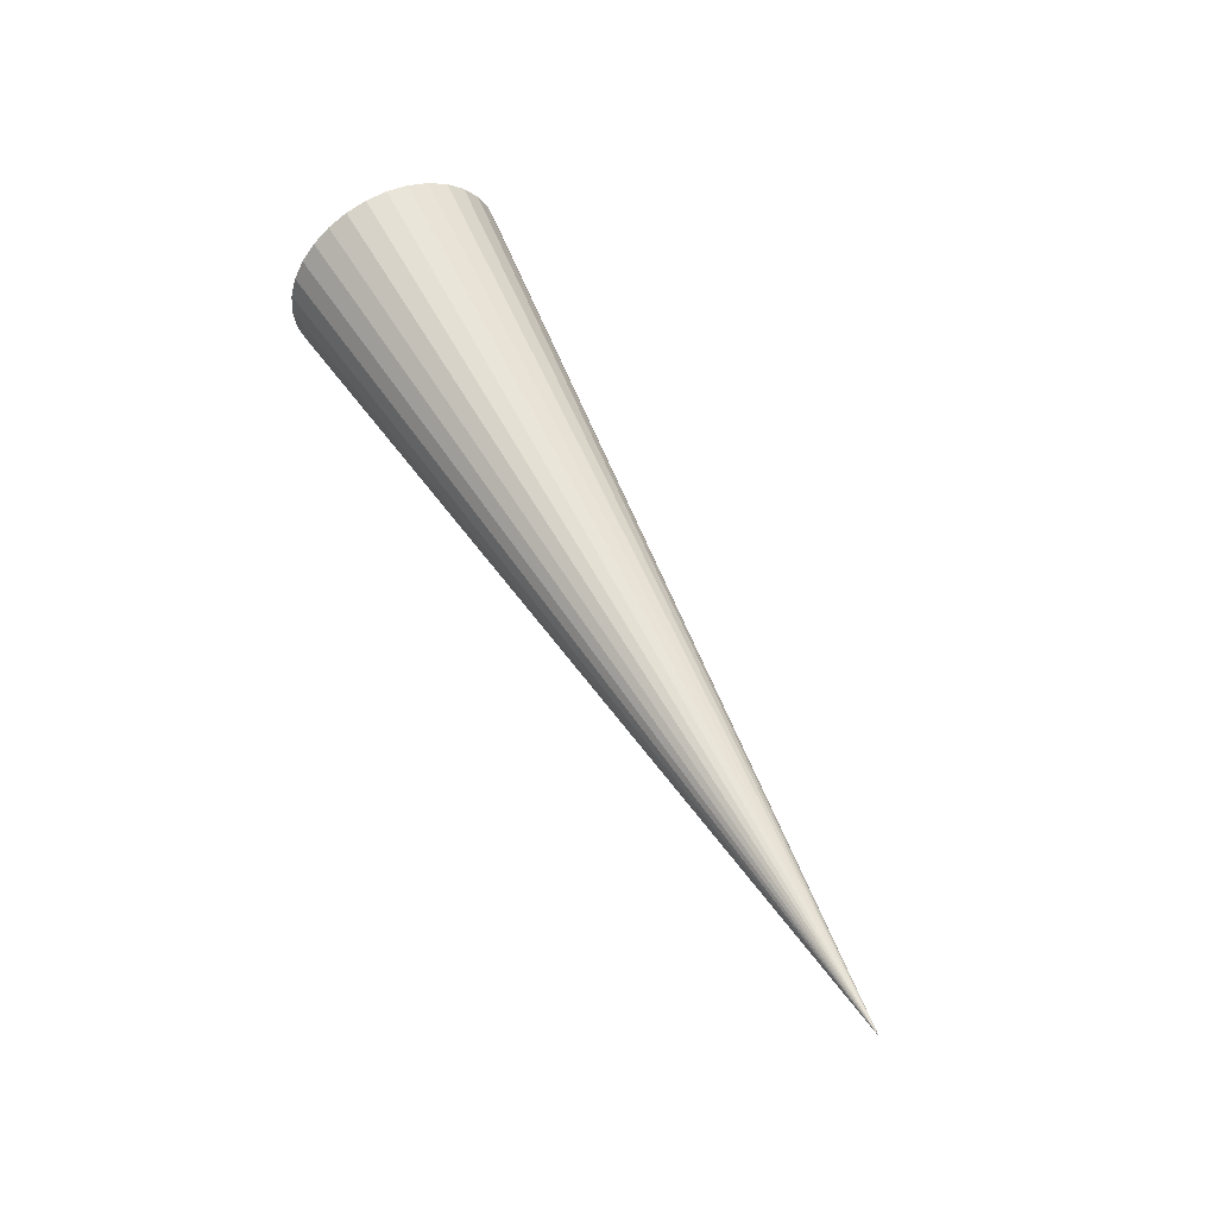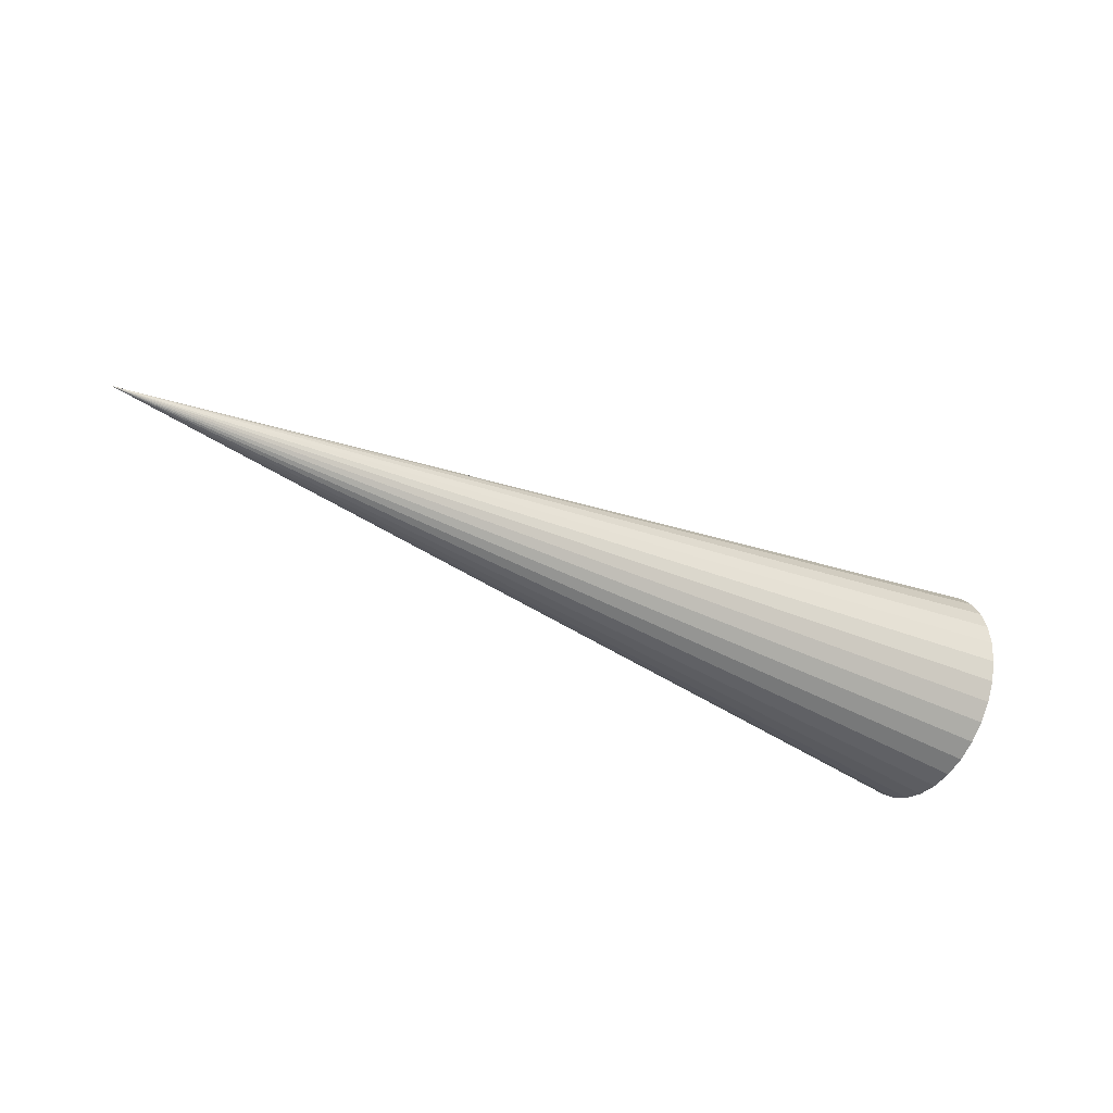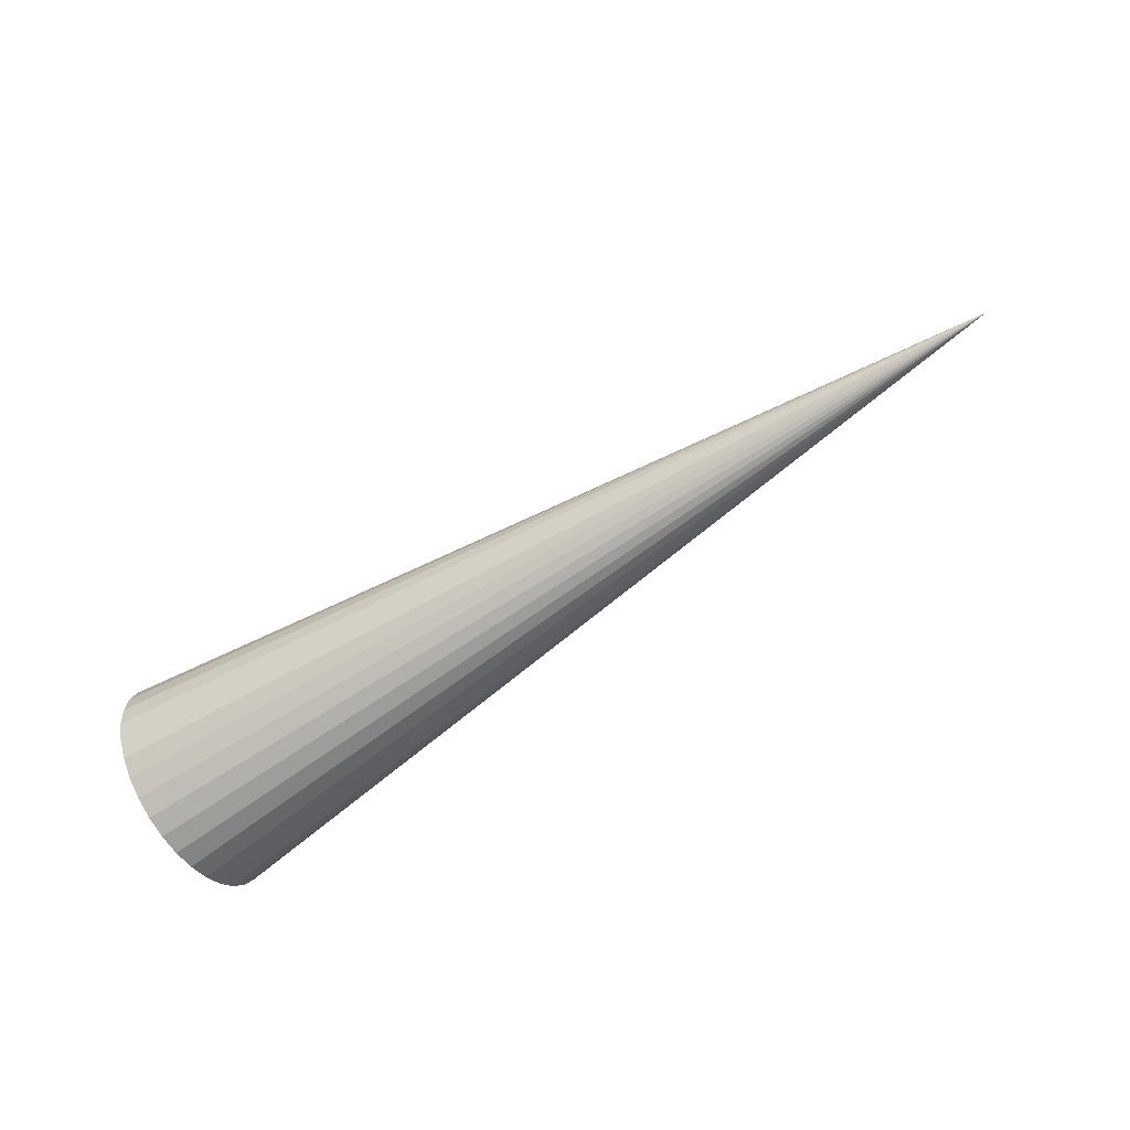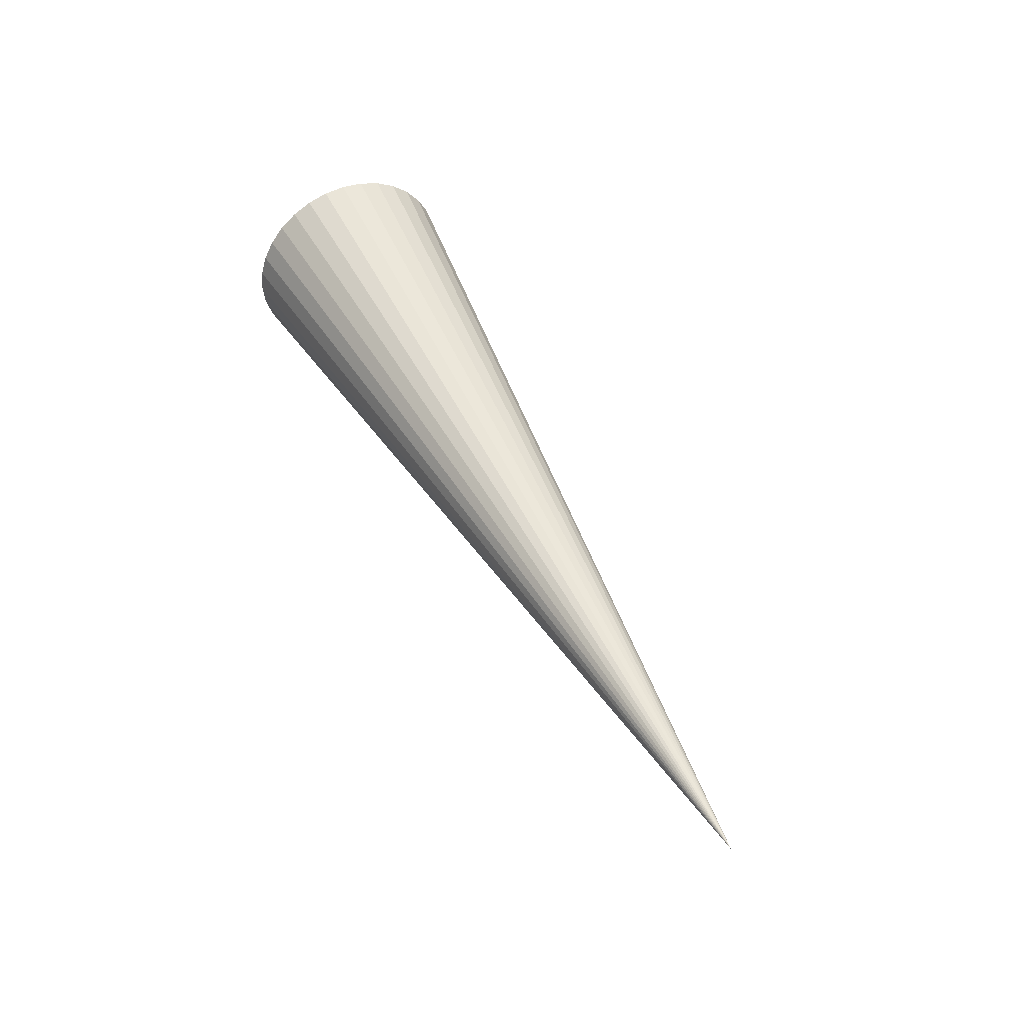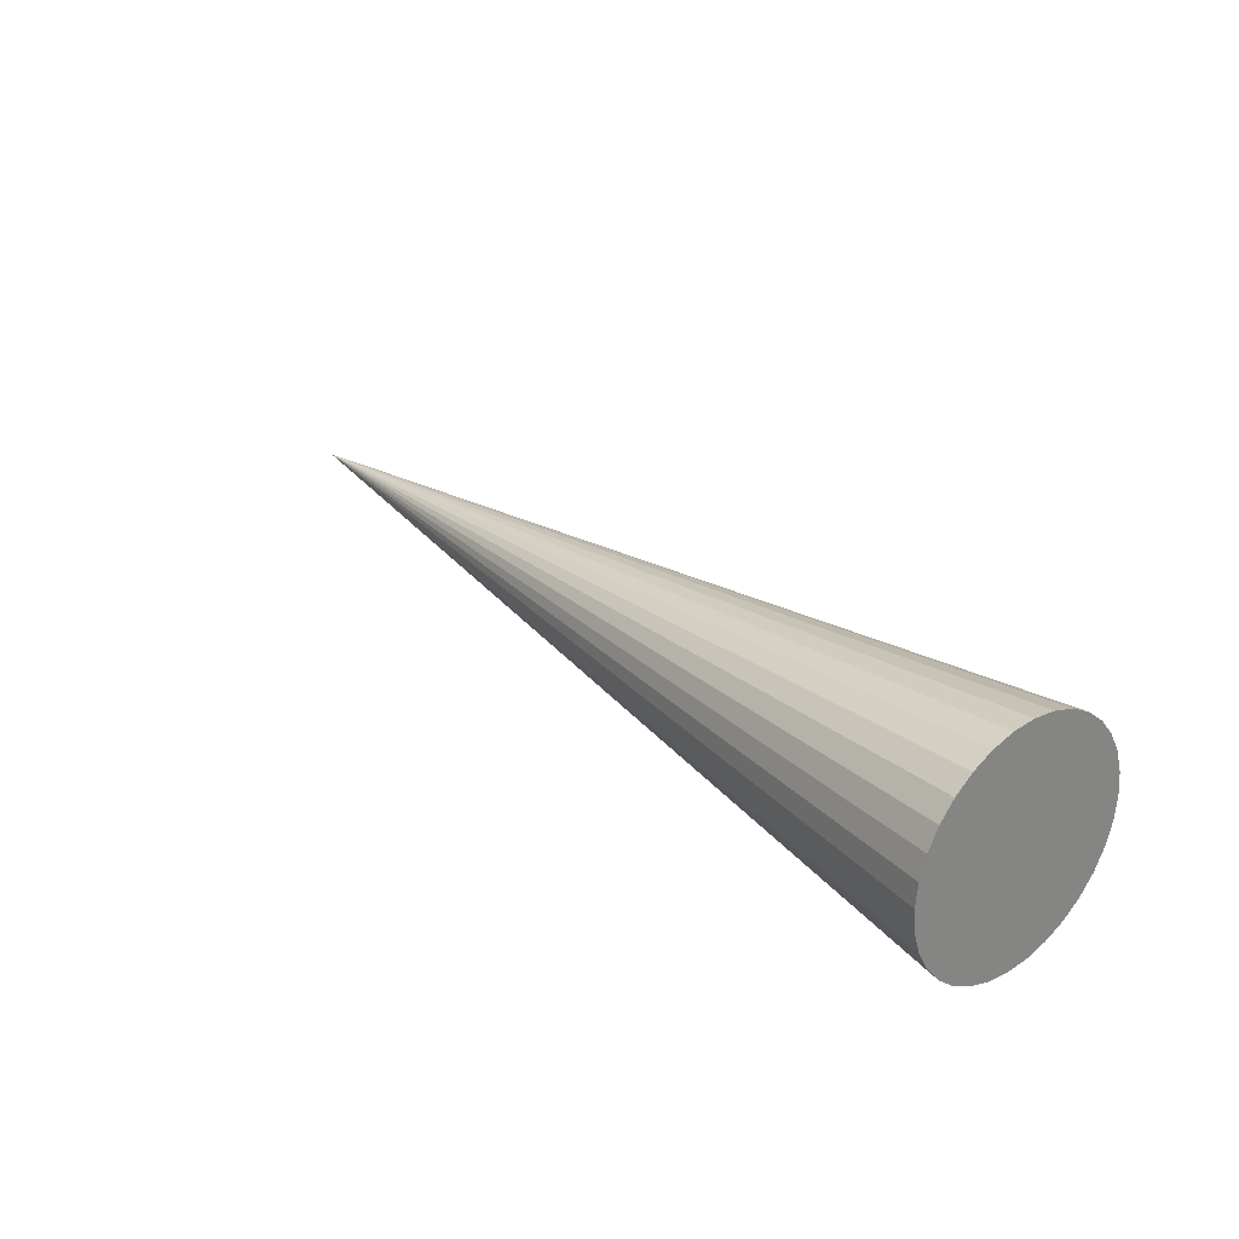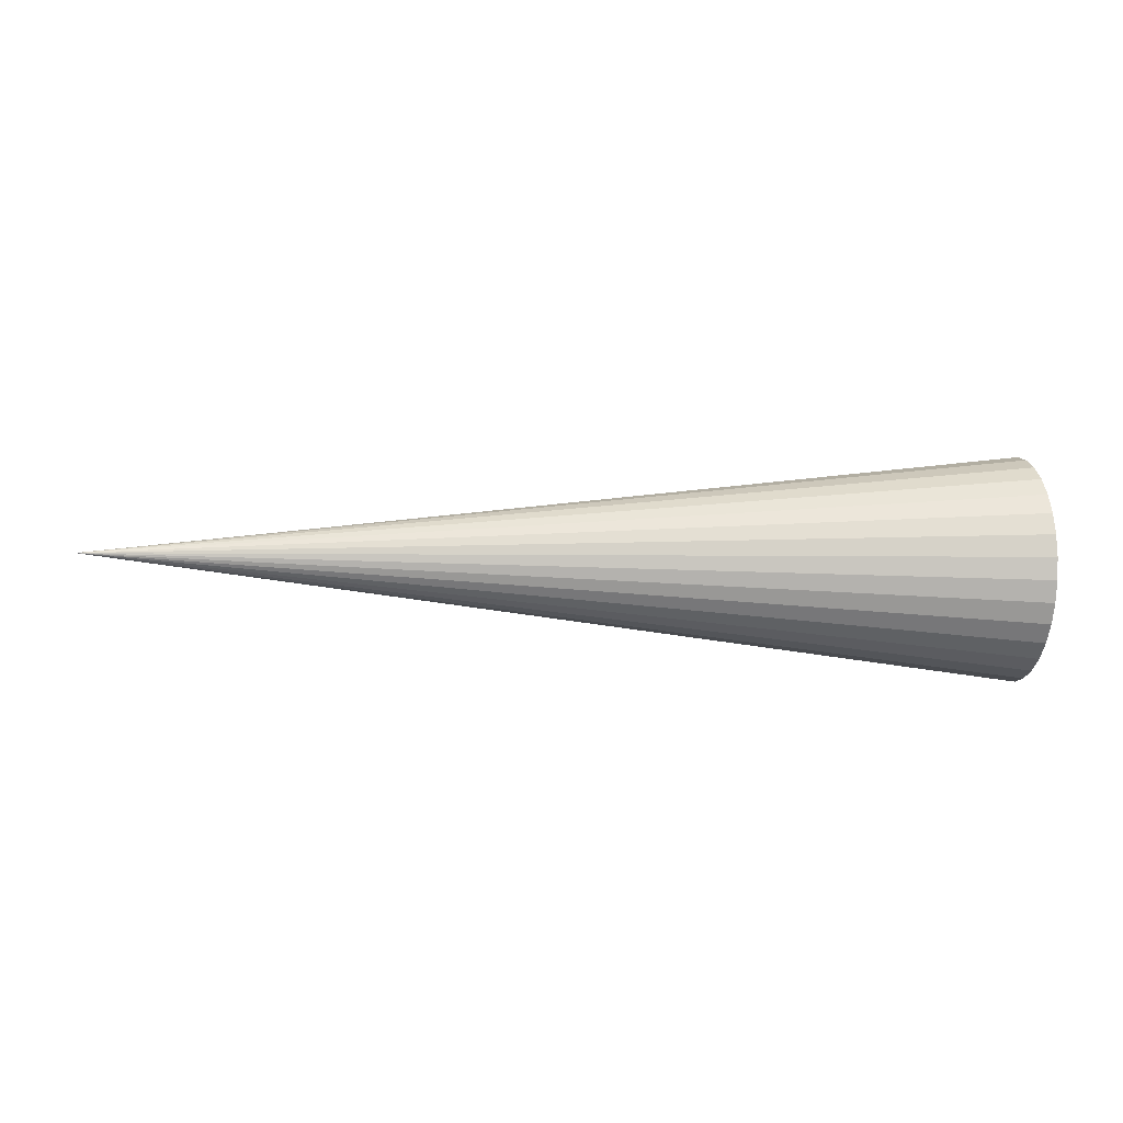
<metadata>
{"format":"obj","ext":"obj","renderer":"f3d","projection":"perspective","resolution":1024,"background":"white","views":[{"elev":55.8,"azim":62.4,"up":"+Z"},{"elev":-39.1,"azim":148.7,"up":"+Z"},{"elev":-61.5,"azim":34.3,"up":"+Y"},{"elev":47.5,"azim":64.4,"up":"+Z"},{"elev":28.7,"azim":-129.9,"up":"+Z"},{"elev":-6.3,"azim":170.9,"up":"+Z"}]}
</metadata>
<code>
o Cone
v -0.08234 -0.3342 -0
v -0.08234 -0.3277 0.06519
v -0.08234 -0.3087 0.1279
v -0.08234 -0.2778 0.1856
v -0.08234 -0.2363 0.2363
v -0.08234 -0.1856 0.2778
v -0.08234 -0.1279 0.3087
v -0.08234 -0.06519 0.3277
v -0.08234 -0 0.3342
v -0.08234 0.06519 0.3277
v -0.08234 0.1279 0.3087
v -0.08234 0.1856 0.2778
v -0.08234 0.2363 0.2363
v -0.08234 0.2778 0.1856
v -0.08234 0.3087 0.1279
v -0.08234 0.3277 0.06519
v -0.08234 0.3342 -0
v -0.08234 0.3277 -0.06519
v -0.08234 0.3087 -0.1279
v -0.08234 0.2778 -0.1856
v -0.08234 0.2363 -0.2363
v -0.08234 0.1857 -0.2778
v -0.08234 0.1279 -0.3087
v -0.08234 0.06519 -0.3277
v -0.08234 -0 -0.3342
v -0.08234 -0.06519 -0.3277
v -0.08234 -0.1279 -0.3087
v -0.08234 -0.1856 -0.2778
v -0.08234 -0.2363 -0.2363
v -0.08234 -0.2778 -0.1856
v -0.08234 -0.3087 -0.1279
v -0.08234 -0.3277 -0.06519
v 2.635 0 -0
f 1 33 2
f 2 33 3
f 3 33 4
f 4 33 5
f 5 33 6
f 6 33 7
f 7 33 8
f 8 33 9
f 9 33 10
f 10 33 11
f 11 33 12
f 12 33 13
f 13 33 14
f 14 33 15
f 15 33 16
f 16 33 17
f 17 33 18
f 18 33 19
f 19 33 20
f 20 33 21
f 21 33 22
f 22 33 23
f 23 33 24
f 24 33 25
f 25 33 26
f 26 33 27
f 27 33 28
f 28 33 29
f 29 33 30
f 30 33 31
f 8 16 24
f 31 33 32
f 32 33 1
f 32 1 2
f 2 3 4
f 4 5 6
f 6 7 4
f 7 8 4
f 8 9 10
f 10 11 12
f 12 13 14
f 14 15 16
f 16 17 18
f 18 19 16
f 19 20 16
f 20 21 24
f 21 22 24
f 22 23 24
f 24 25 26
f 26 27 28
f 28 29 32
f 29 30 32
f 30 31 32
f 32 2 4
f 8 10 12
f 12 14 8
f 14 16 8
f 24 26 28
f 32 4 8
f 16 20 24
f 24 28 32
f 32 8 24

</code>
